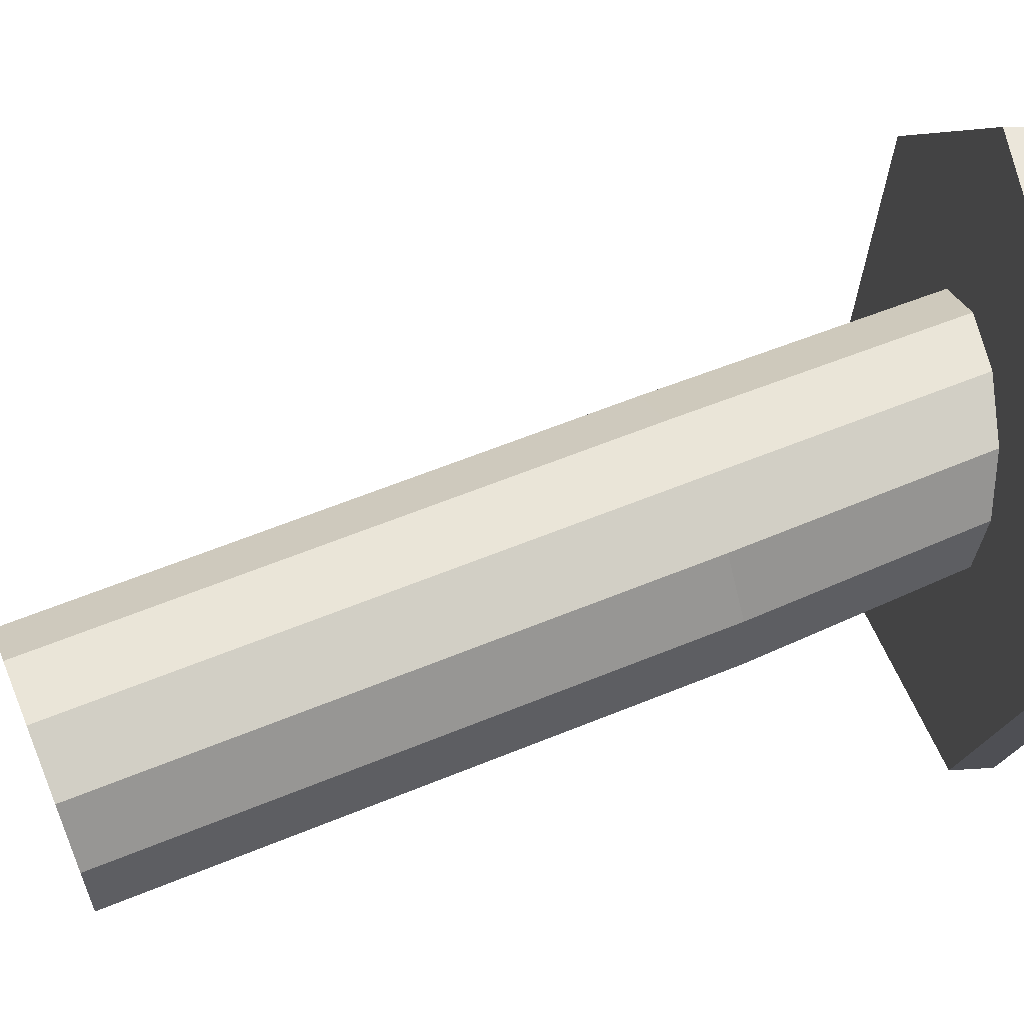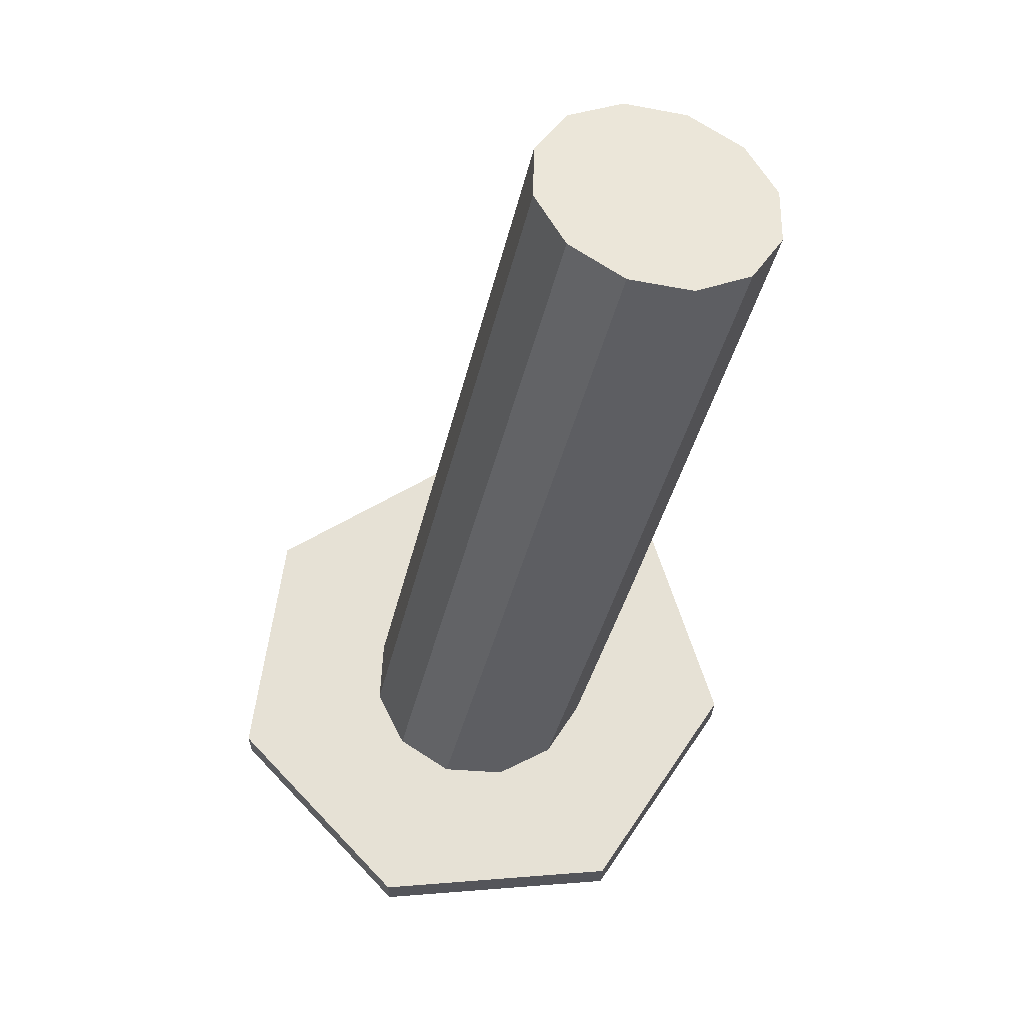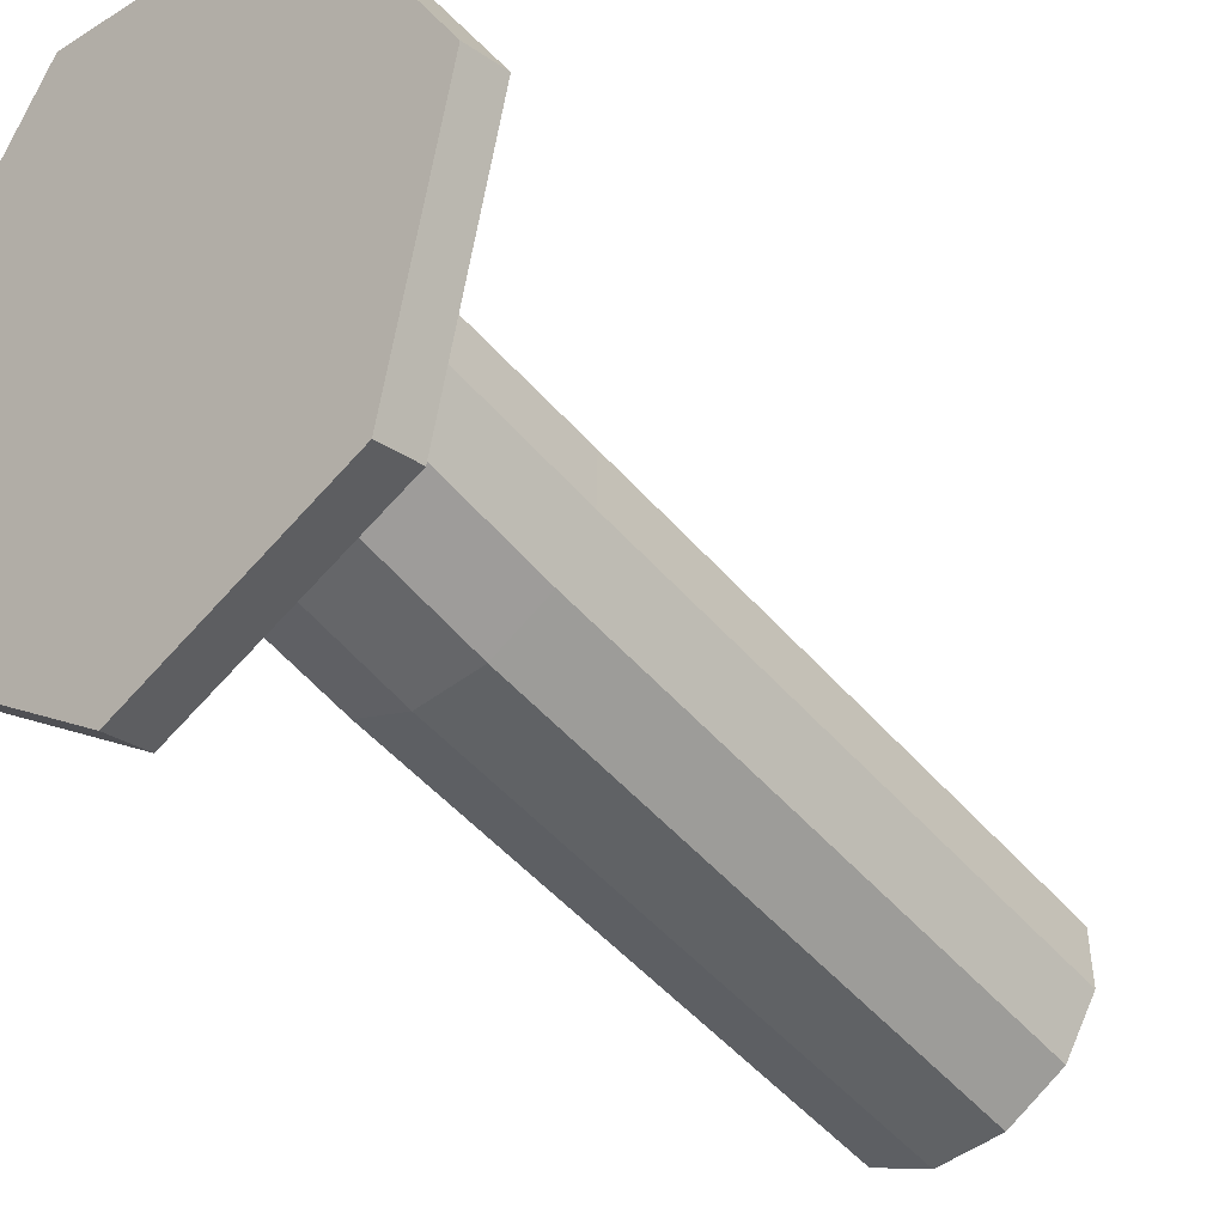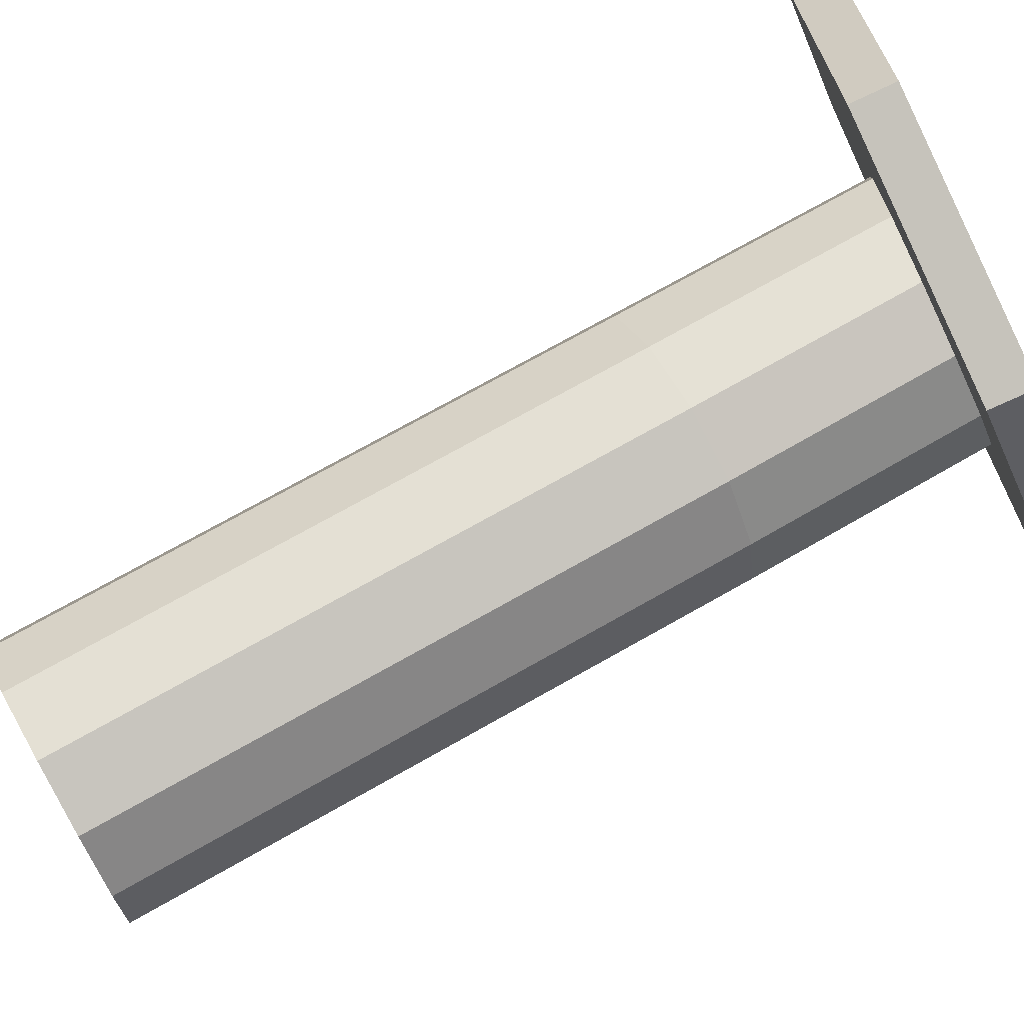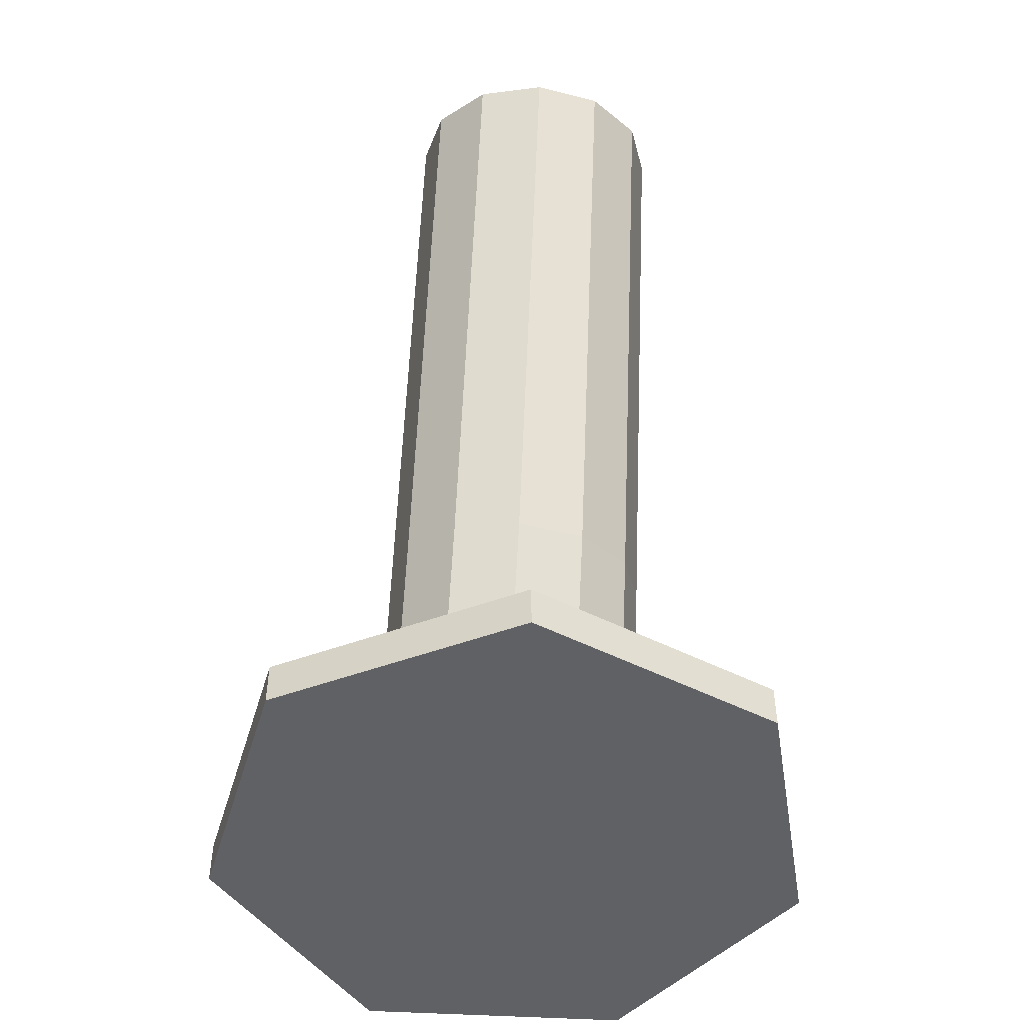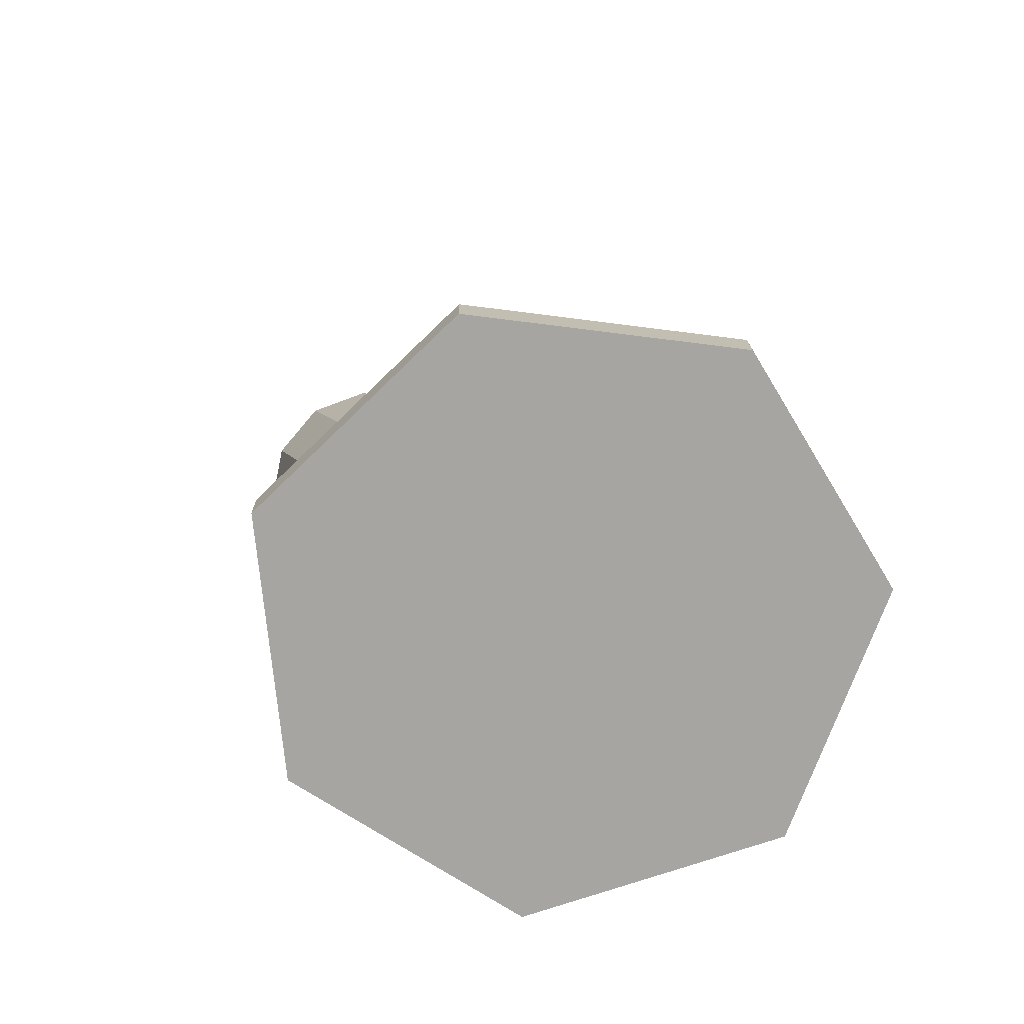
<metadata>
{"format":"obj","ext":"obj","renderer":"f3d","projection":"perspective","resolution":1024,"background":"white","views":[{"elev":6.7,"azim":-101.8,"up":"+Z"},{"elev":64.9,"azim":47.5,"up":"+Y"},{"elev":-27.1,"azim":43.7,"up":"+Z"},{"elev":-69.0,"azim":-64.7,"up":"+Z"},{"elev":-50.3,"azim":177.1,"up":"+Y"},{"elev":-72.9,"azim":-58.0,"up":"+Y"}]}
</metadata>
<code>
o leg_1.001_mesh1902609553.002
v -0.1044 -3.173 3.446
v -0.2131 -3.172 3.473
v -0.2257 -2.82 3.342
v -0.1172 -2.826 3.315
v -0.2935 -3.171 3.551
v -0.3056 -2.797 3.418
v -0.324 -3.169 3.659
v -0.3356 -2.764 3.52
v -0.2966 -3.168 3.768
v -0.3075 -2.73 3.623
v -0.2185 -3.167 3.848
v -0.2289 -2.703 3.699
v -0.1106 -3.167 3.879
v -0.1209 -2.691 3.726
v -0.001963 -3.168 3.851
v -0.01245 -2.697 3.699
v 0.07844 -3.169 3.773
v 0.06746 -2.719 3.623
v 0.109 -3.171 3.665
v 0.09739 -2.753 3.521
v 0.08157 -3.172 3.557
v 0.06932 -2.787 3.418
v 0.003461 -3.173 3.476
v -0.009238 -2.814 3.342
v -0.03439 -1.878 3.033
v 0.04417 -1.851 3.108
v 0.07224 -1.816 3.211
v 0.04231 -1.783 3.314
v -0.0376 -1.76 3.389
v -0.1461 -1.754 3.416
v -0.2541 -1.766 3.389
v -0.3326 -1.793 3.314
v -0.3607 -1.828 3.211
v -0.3308 -1.861 3.108
v -0.2509 -1.883 3.033
v -0.1424 -1.89 3.005
v -0.126 -3.249 3.151
v -0.5184 -3.245 3.346
v -0.5183 -3.173 3.345
v -0.1259 -3.177 3.149
v -0.6102 -3.238 3.775
v -0.6101 -3.166 3.774
v -0.3323 -3.233 4.114
v -0.3321 -3.161 4.113
v 0.1062 -3.234 4.108
v 0.1063 -3.161 4.107
v 0.3749 -3.24 3.762
v 0.375 -3.167 3.76
v 0.2716 -3.246 3.336
v 0.2717 -3.174 3.334
f 1 2 3 4
f 2 5 6 3
f 5 7 8 6
f 7 9 10 8
f 9 11 12 10
f 11 13 14 12
f 13 15 16 14
f 15 17 18 16
f 17 19 20 18
f 19 21 22 20
f 21 23 24 22
f 23 1 4 24
f 25 26 22 24
f 23 21 19 17 15 13 11 9 7 5 2 1
f 26 27 20 22
f 27 28 18 20
f 28 29 16 18
f 29 30 14 16
f 30 31 12 14
f 31 32 10 12
f 32 33 8 10
f 33 34 6 8
f 34 35 3 6
f 35 36 4 3
f 36 25 24 4
f 36 35 34 33 32 31 30 29 28 27 26 25
f 37 38 39 40
f 38 41 42 39
f 41 43 44 42
f 43 45 46 44
f 45 47 48 46
f 47 49 50 48
f 49 37 40 50
f 40 39 42 44 46 48 50
f 49 47 45 43 41 38 37

</code>
